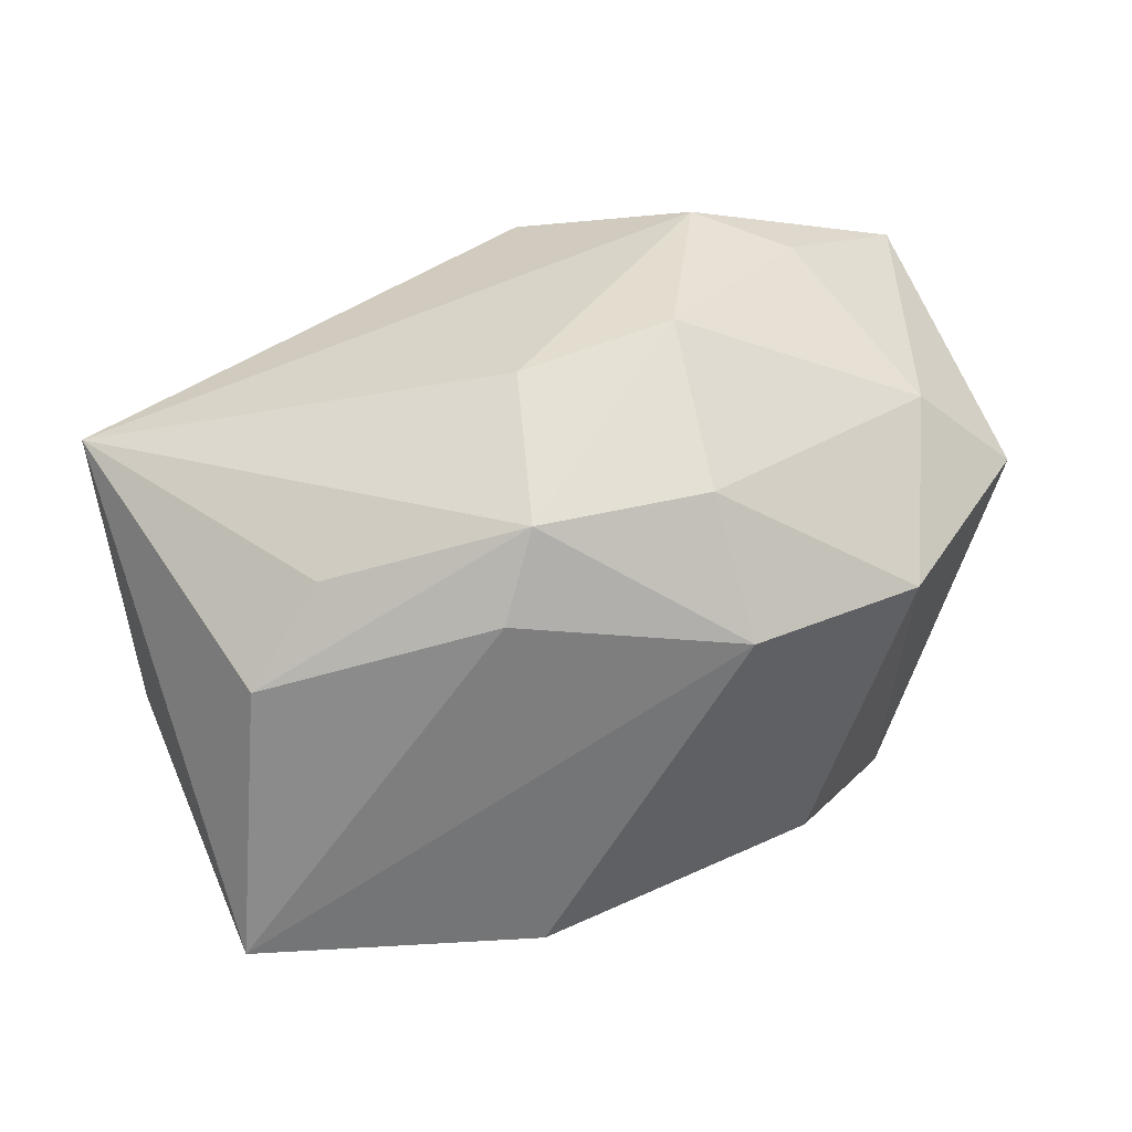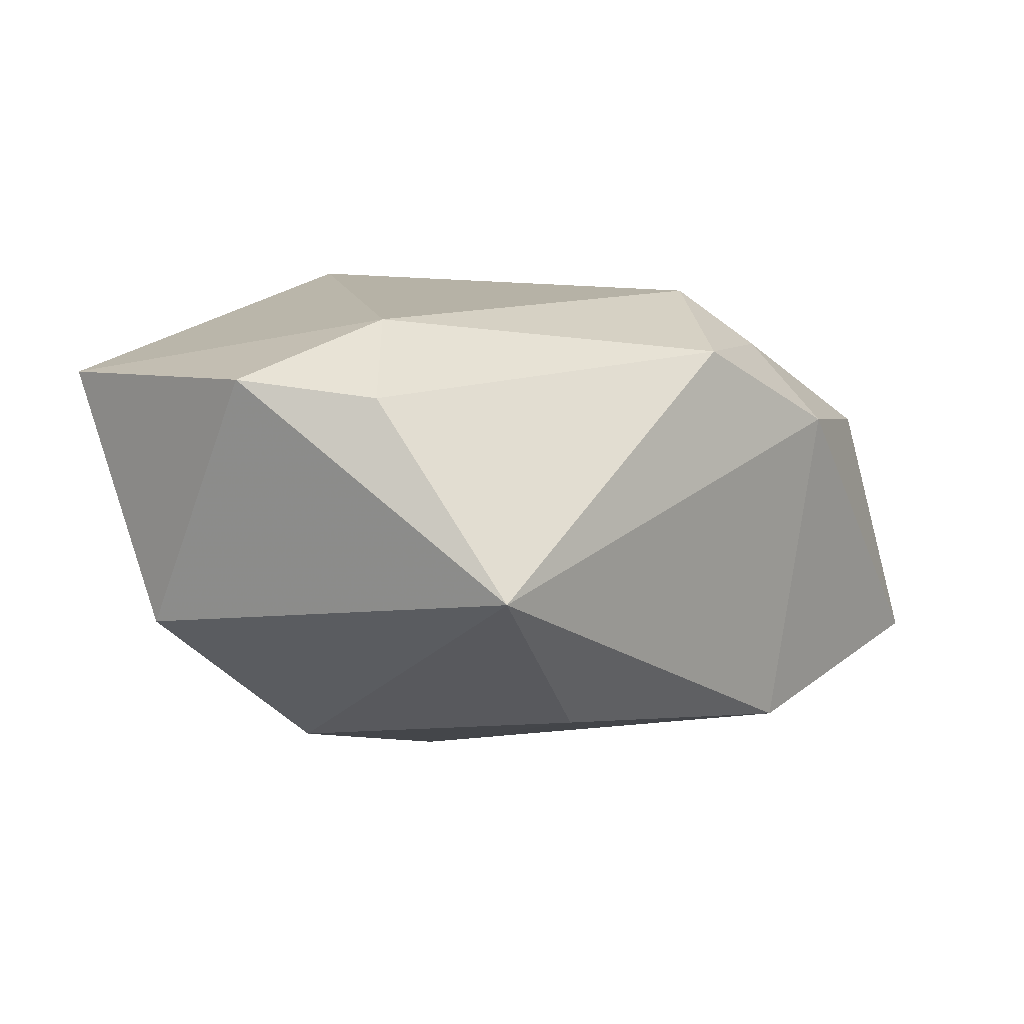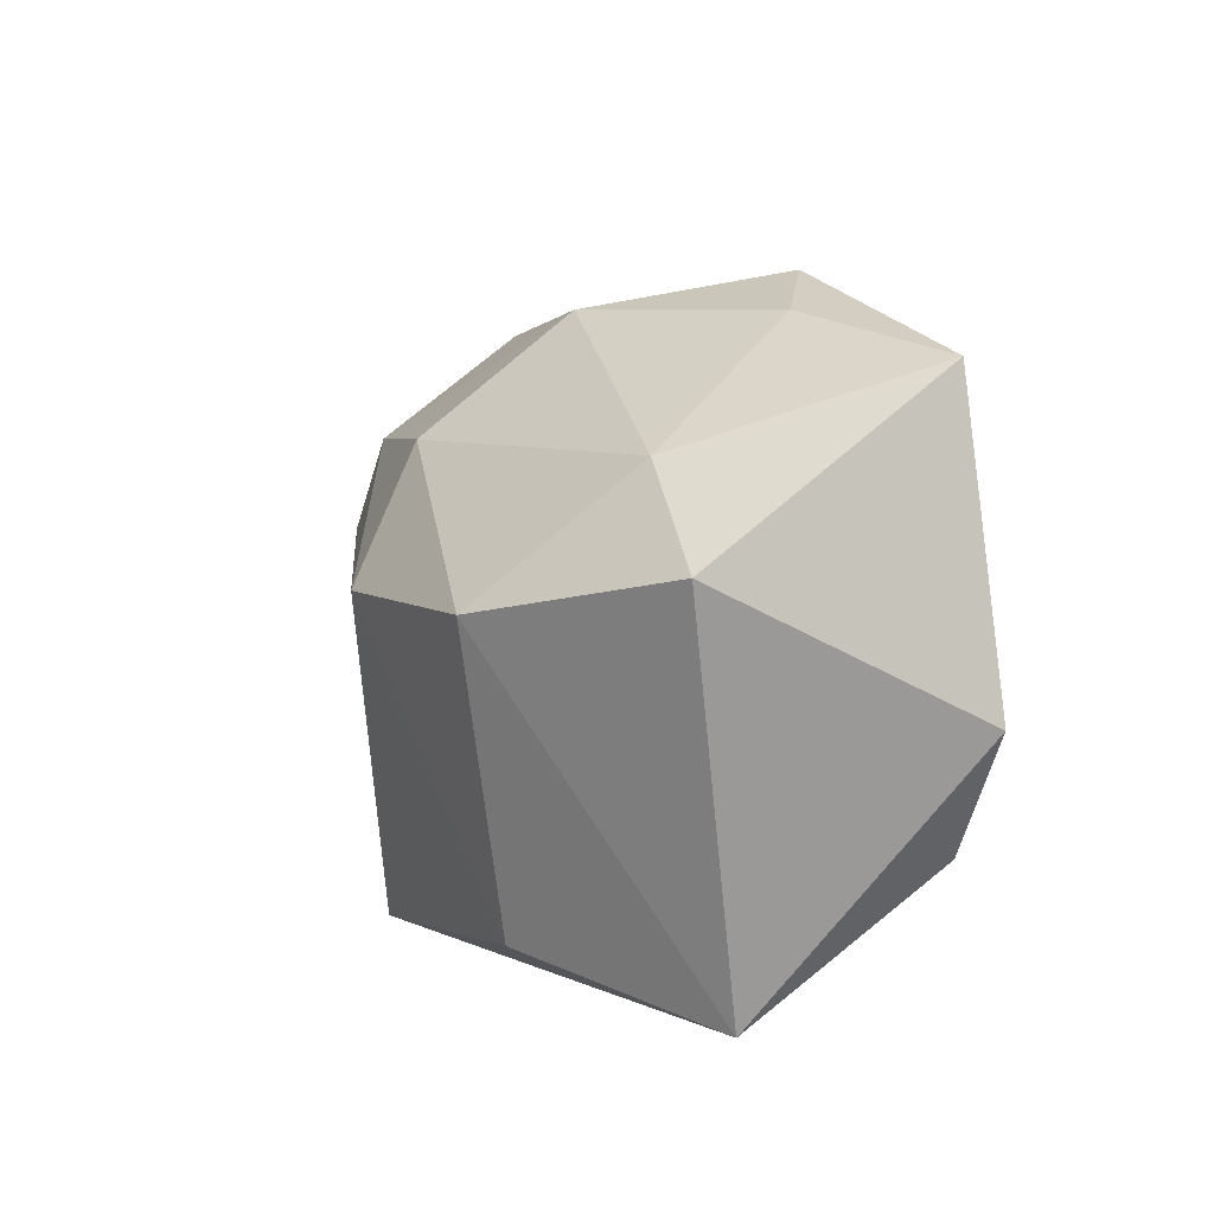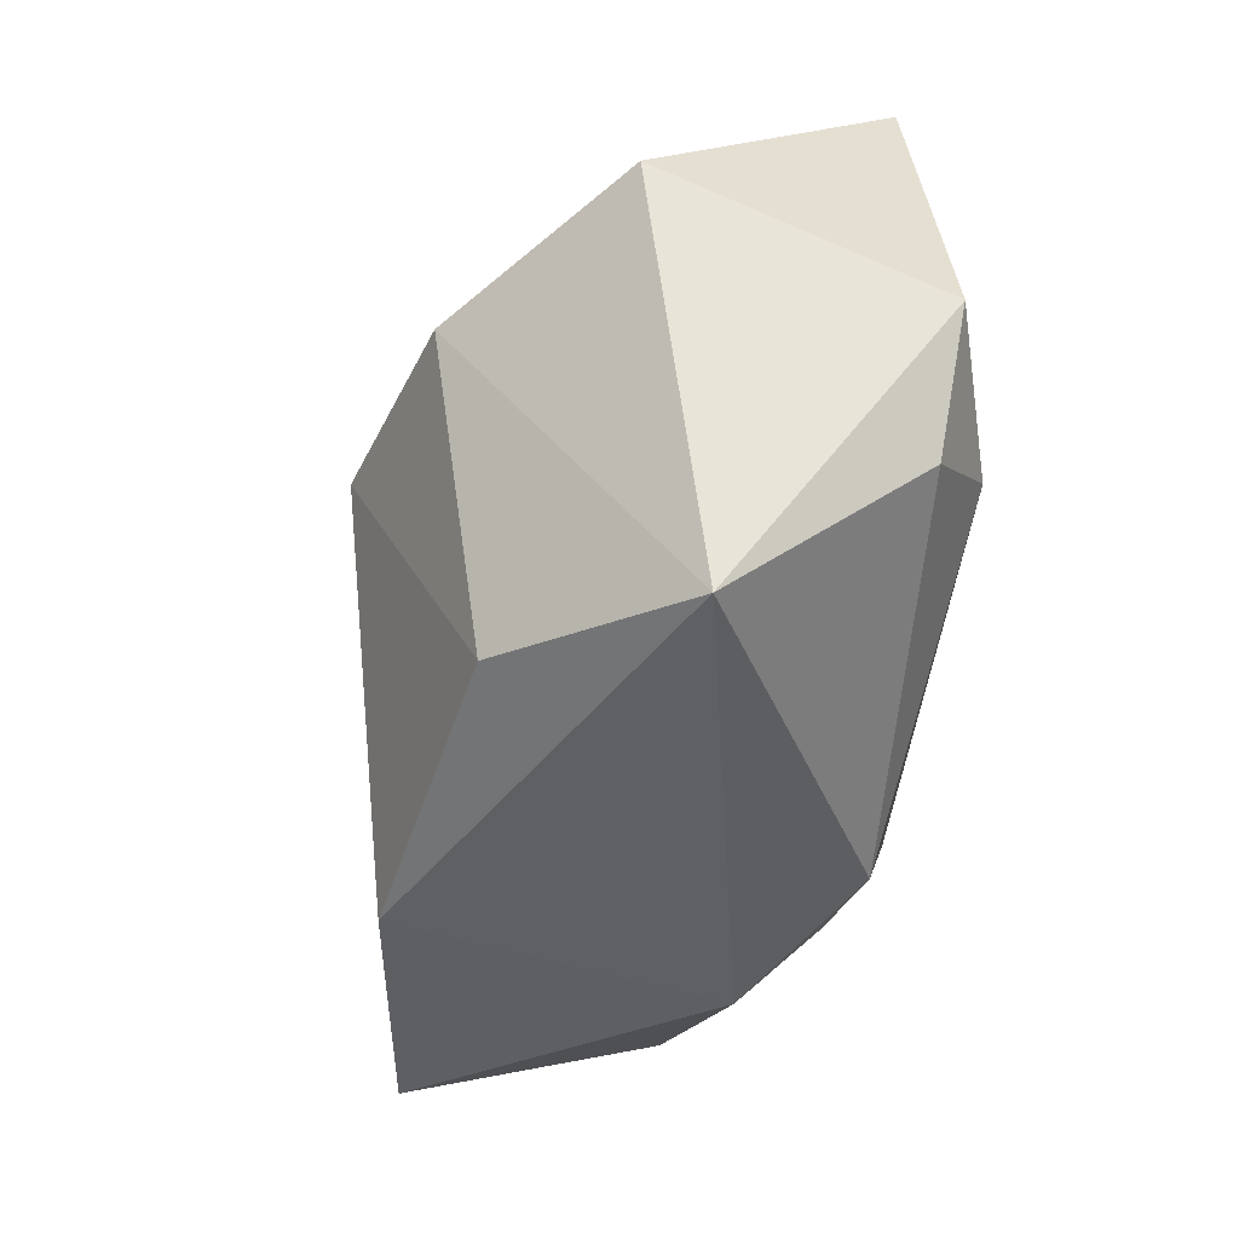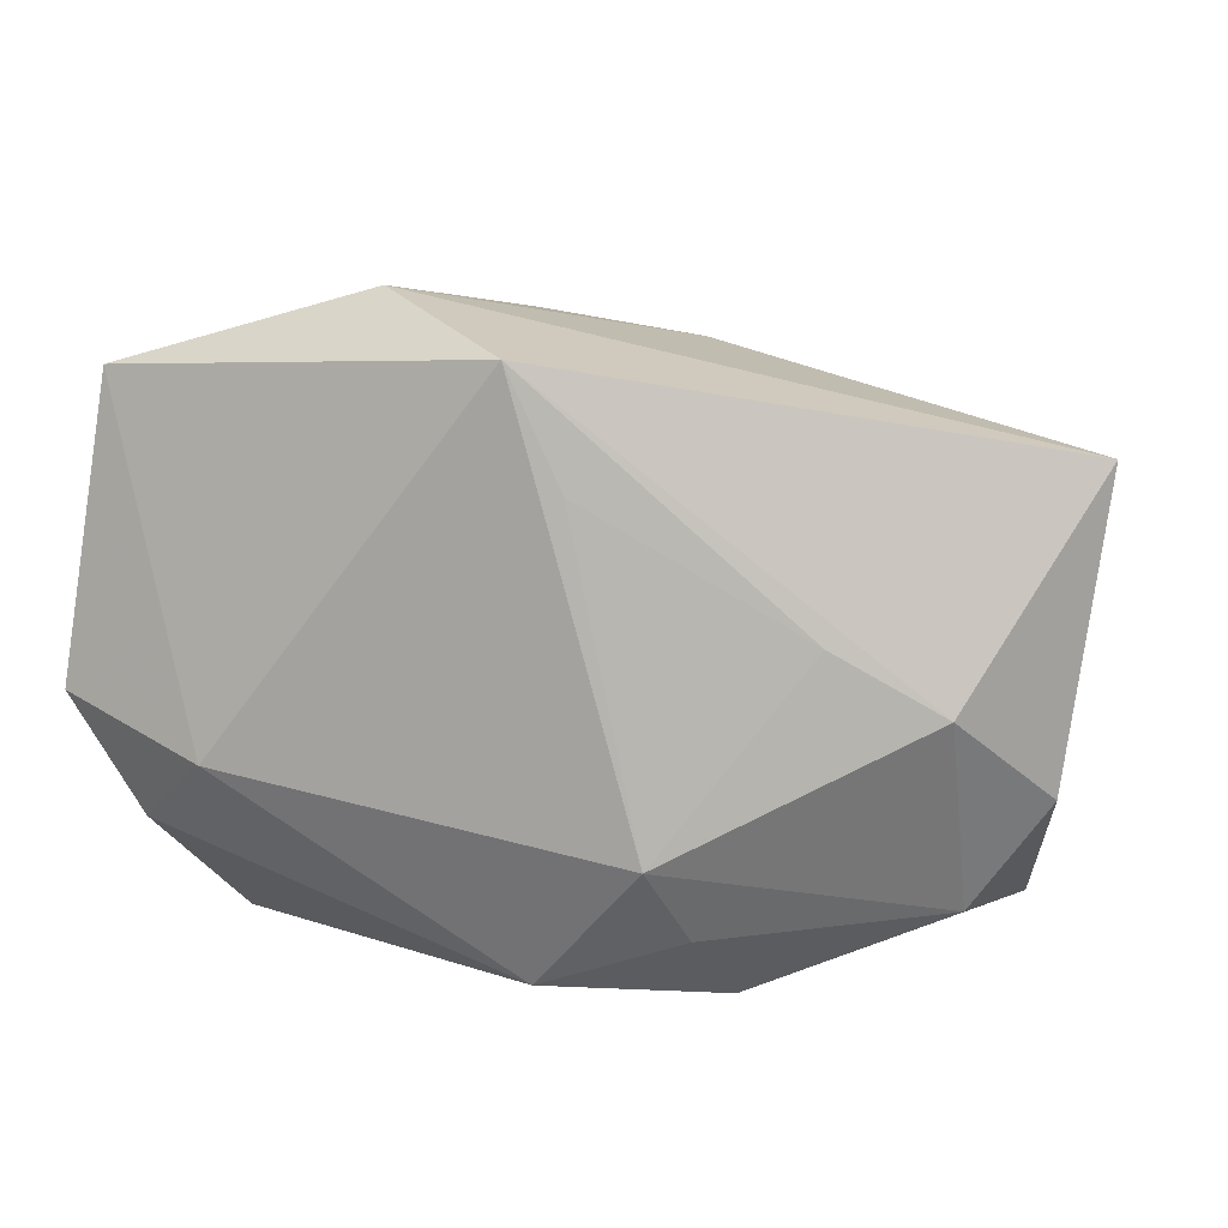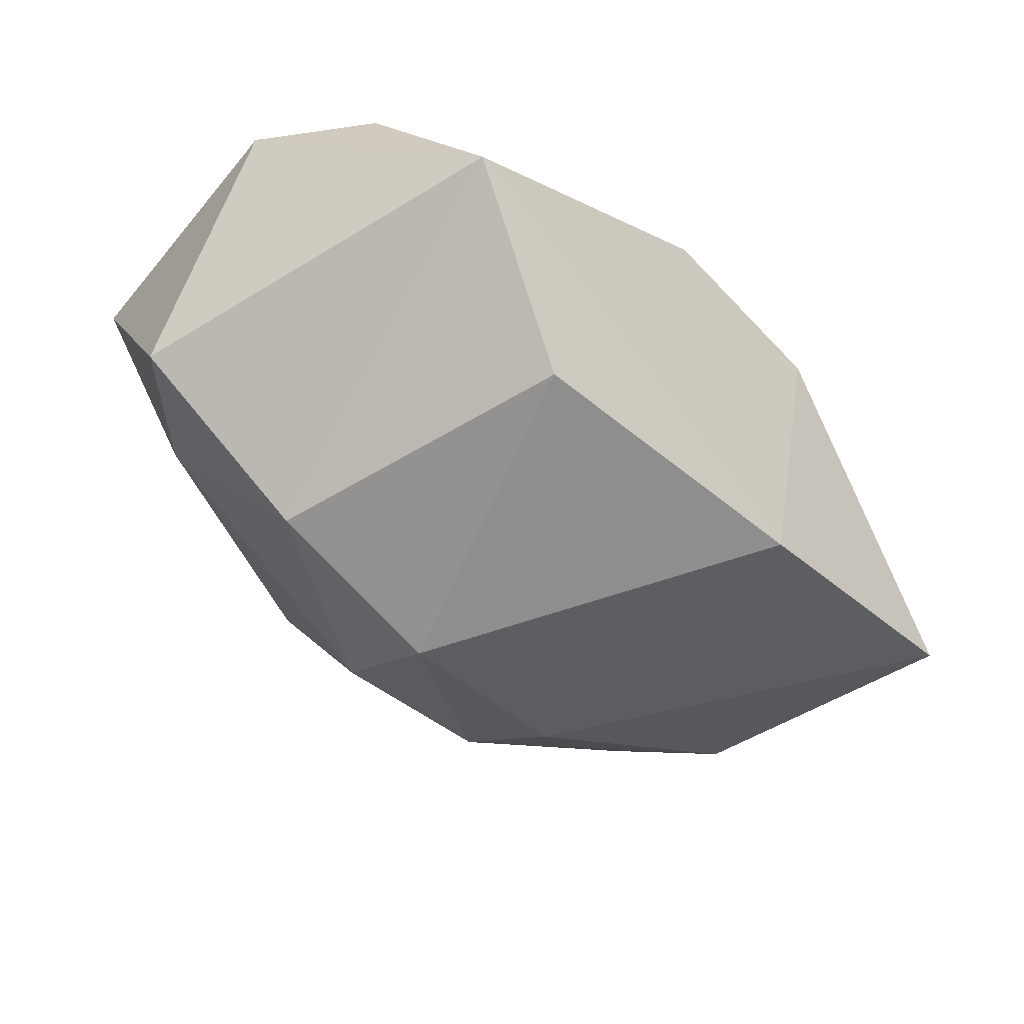
<metadata>
{"format":"obj","ext":"obj","renderer":"f3d","projection":"perspective","resolution":1024,"background":"white","views":[{"elev":28.4,"azim":162.9,"up":"+Y"},{"elev":12.2,"azim":-49.0,"up":"+Z"},{"elev":6.8,"azim":-104.1,"up":"+Y"},{"elev":-43.3,"azim":-98.2,"up":"+Y"},{"elev":12.9,"azim":15.5,"up":"+Y"},{"elev":-44.6,"azim":-46.1,"up":"+Z"}]}
</metadata>
<code>
v 0.009997 0.01583 -0.01946
v -0.005952 0.02651 -0.00689
v 0.02276 0.004647 0.01539
v 0.03468 -0.02311 -0.01602
v -0.02147 0.02653 0.005666
v -0.0001557 0.02562 0.02026
v 0.01289 0.008159 -0.02134
v -0.02908 0.01646 -0.006942
v 0.0264 0.01069 -0.01414
v 0.03892 -0.0087 0.004569
v 0.0005565 -0.02321 0.01635
v 0.009145 -0.02454 -0.01954
v 0.008068 0.0243 -0.008642
v 0.01041 -0.01201 0.02026
v -0.005295 0.01656 -0.01929
v -0.03812 -0.002401 0.0161
v 0.01297 -0.01882 0.01543
v 0.01498 -0.0253 0.008545
v -0.03021 -0.0253 -0.0008014
v -0.007141 0.005113 -0.02482
v -0.03205 -0.01272 0.01491
v -0.0239 0.005053 -0.01977
v 0.04225 0.01757 0.003241
v 0.004359 0.01578 0.01983
v -0.03835 0.008842 -0.006572
v 0.03224 -0.01793 0.005492
v -0.01316 0.02956 0.009107
v -0.02491 -0.006509 0.02026
v 0.03254 0.002284 -0.01565
v -0.01684 -0.02102 -0.01485
v -0.03459 0.02335 0.01394
v 0.03196 -0.0008459 0.0128
f 20 4 12
f 23 4 29
f 20 12 30
f 30 12 19
f 32 23 6
f 8 25 31
f 27 31 6
f 6 23 27
f 19 25 22
f 22 30 19
f 20 30 22
f 25 8 22
f 19 11 21
f 10 4 23
f 23 32 10
f 20 1 7
f 7 1 29
f 7 4 20
f 7 29 4
f 15 1 20
f 2 1 15
f 20 22 15
f 15 8 2
f 15 22 8
f 23 29 9
f 9 1 23
f 29 1 9
f 23 1 13
f 13 1 2
f 13 27 23
f 2 27 13
f 5 8 31
f 2 8 5
f 31 27 5
f 5 27 2
f 28 21 11
f 6 31 28
f 16 28 31
f 21 28 16
f 31 25 16
f 16 25 19
f 19 21 16
f 26 10 32
f 4 10 26
f 11 17 14
f 14 28 11
f 14 26 32
f 17 26 14
f 14 24 6
f 6 28 14
f 18 17 11
f 18 26 17
f 4 26 18
f 18 12 4
f 19 12 18
f 18 11 19
f 3 14 32
f 24 14 3
f 3 32 6
f 6 24 3

</code>
